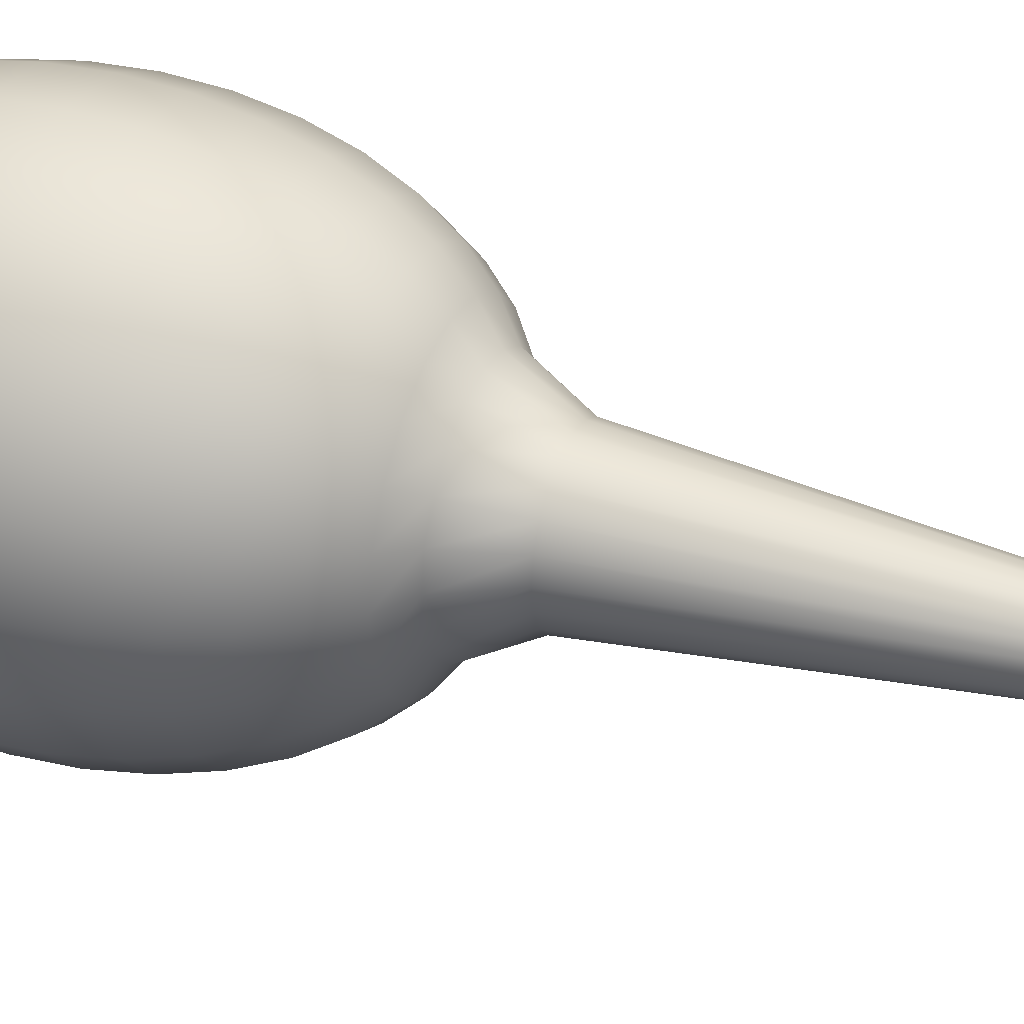
<metadata>
{"format":"obj","ext":"obj","renderer":"f3d","projection":"perspective","resolution":1024,"background":"white","views":[{"elev":35.2,"azim":-68.2,"up":"+Y"}]}
</metadata>
<code>
g default
v 0.1268 0.01209 -0.3708
v 0.1213 0.02299 -0.3708
v 0.1126 0.03164 -0.3708
v 0.1017 0.03719 -0.3708
v 0.08965 0.03911 -0.3708
v 0.07756 0.03719 -0.3708
v 0.06666 0.03164 -0.3708
v 0.05801 0.02299 -0.3708
v 0.05245 0.01209 -0.3708
v 0.05054 -0 -0.3708
v 0.05245 -0.01209 -0.3708
v 0.05801 -0.02299 -0.3708
v 0.06666 -0.03164 -0.3708
v 0.07756 -0.03719 -0.3708
v 0.08965 -0.03911 -0.3708
v 0.1017 -0.03719 -0.3708
v 0.1126 -0.03164 -0.3708
v 0.1213 -0.02299 -0.3708
v 0.1268 -0.01209 -0.3708
v 0.1288 -0 -0.3708
v 0.1631 0.02387 -0.3591
v 0.1521 0.04541 -0.3591
v 0.1351 0.0625 -0.3591
v 0.1135 0.07347 -0.3591
v 0.08965 0.07725 -0.3591
v 0.06577 0.07347 -0.3591
v 0.04424 0.0625 -0.3591
v 0.02715 0.04541 -0.3591
v 0.01617 0.02387 -0.3591
v 0.01239 -0 -0.3591
v 0.01617 -0.02387 -0.3591
v 0.02715 -0.04541 -0.3591
v 0.04424 -0.0625 -0.3591
v 0.06577 -0.07347 -0.3591
v 0.08965 -0.07725 -0.3591
v 0.1135 -0.07347 -0.3591
v 0.1351 -0.0625 -0.3591
v 0.1521 -0.04541 -0.3591
v 0.1631 -0.02387 -0.3591
v 0.1669 -0 -0.3591
v 0.1976 0.03507 -0.3381
v 0.1815 0.06671 -0.3381
v 0.1564 0.09182 -0.3381
v 0.1247 0.1079 -0.3381
v 0.08965 0.1135 -0.3381
v 0.05457 0.1079 -0.3381
v 0.02294 0.09182 -0.3381
v -0.002175 0.06671 -0.3381
v -0.0183 0.03507 -0.3381
v -0.02385 -0 -0.3381
v -0.0183 -0.03507 -0.3381
v -0.002175 -0.06671 -0.3381
v 0.02294 -0.09182 -0.3381
v 0.05457 -0.1079 -0.3381
v 0.08965 -0.1135 -0.3381
v 0.1247 -0.1079 -0.3381
v 0.1564 -0.09182 -0.3381
v 0.1815 -0.06671 -0.3381
v 0.1976 -0.03507 -0.3381
v 0.2031 -0 -0.3381
v 0.2294 0.04541 -0.3085
v 0.2085 0.08637 -0.3085
v 0.176 0.1189 -0.3085
v 0.1351 0.1398 -0.3085
v 0.08965 0.1469 -0.3085
v 0.04424 0.1398 -0.3085
v 0.003274 0.1189 -0.3085
v -0.02924 0.08637 -0.3085
v -0.05011 0.04541 -0.3085
v -0.0573 -0 -0.3085
v -0.05011 -0.04541 -0.3085
v -0.02924 -0.08637 -0.3085
v 0.003274 -0.1189 -0.3085
v 0.04424 -0.1398 -0.3085
v 0.08965 -0.1469 -0.3085
v 0.1351 -0.1398 -0.3085
v 0.176 -0.1189 -0.3085
v 0.2085 -0.08637 -0.3085
v 0.2294 -0.04541 -0.3085
v 0.2366 -0 -0.3085
v 0.2578 0.05463 -0.2711
v 0.2327 0.1039 -0.2711
v 0.1936 0.143 -0.2711
v 0.1443 0.1681 -0.2711
v 0.08965 0.1768 -0.2711
v 0.03502 0.1681 -0.2711
v -0.01426 0.143 -0.2711
v -0.05337 0.1039 -0.2711
v -0.07848 0.05463 -0.2711
v -0.08713 -0 -0.2711
v -0.07848 -0.05463 -0.2711
v -0.05337 -0.1039 -0.2711
v -0.01426 -0.143 -0.2711
v 0.03502 -0.1681 -0.2711
v 0.08965 -0.1768 -0.2711
v 0.1443 -0.1681 -0.2711
v 0.1936 -0.143 -0.2711
v 0.2327 -0.1039 -0.2711
v 0.2578 -0.05463 -0.2711
v 0.2664 -0 -0.2711
v 0.282 0.0625 -0.2268
v 0.2533 0.1189 -0.2268
v 0.2085 0.1636 -0.2268
v 0.1521 0.1924 -0.2268
v 0.08965 0.2023 -0.2268
v 0.02715 0.1924 -0.2268
v -0.02924 0.1636 -0.2268
v -0.07398 0.1189 -0.2268
v -0.1027 0.0625 -0.2268
v -0.1126 -0 -0.2268
v -0.1027 -0.0625 -0.2268
v -0.07398 -0.1189 -0.2268
v -0.02924 -0.1636 -0.2268
v 0.02715 -0.1924 -0.2268
v 0.08965 -0.2023 -0.2268
v 0.1521 -0.1924 -0.2268
v 0.2085 -0.1636 -0.2268
v 0.2533 -0.1189 -0.2268
v 0.282 -0.0625 -0.2268
v 0.2919 -0 -0.2268
v 0.3015 0.06883 -0.177
v 0.2699 0.1309 -0.177
v 0.2206 0.1802 -0.177
v 0.1585 0.2118 -0.177
v 0.08965 0.2228 -0.177
v 0.02081 0.2118 -0.177
v -0.04128 0.1802 -0.177
v -0.09056 0.1309 -0.177
v -0.1222 0.06883 -0.177
v -0.1331 -0 -0.177
v -0.1222 -0.06883 -0.177
v -0.09056 -0.1309 -0.177
v -0.04128 -0.1802 -0.177
v 0.02081 -0.2118 -0.177
v 0.08965 -0.2228 -0.177
v 0.1585 -0.2118 -0.177
v 0.2206 -0.1802 -0.177
v 0.2699 -0.1309 -0.177
v 0.3015 -0.06883 -0.177
v 0.3124 -0 -0.177
v 0.3158 0.07347 -0.1229
v 0.282 0.1398 -0.1229
v 0.2294 0.1924 -0.1229
v 0.1631 0.2261 -0.1229
v 0.08965 0.2378 -0.1229
v 0.01617 0.2261 -0.1229
v -0.05011 0.1924 -0.1229
v -0.1027 0.1398 -0.1229
v -0.1365 0.07347 -0.1229
v -0.1481 -0 -0.1229
v -0.1365 -0.07347 -0.1229
v -0.1027 -0.1398 -0.1229
v -0.05011 -0.1924 -0.1229
v 0.01617 -0.2261 -0.1229
v 0.08965 -0.2378 -0.1229
v 0.1631 -0.2261 -0.1229
v 0.2294 -0.1924 -0.1229
v 0.282 -0.1398 -0.1229
v 0.3158 -0.07347 -0.1229
v 0.3274 -0 -0.1229
v 0.3245 0.0763 -0.06603
v 0.2894 0.1451 -0.06603
v 0.2348 0.1998 -0.06603
v 0.1659 0.2348 -0.06603
v 0.08965 0.2469 -0.06603
v 0.01334 0.2348 -0.06603
v -0.05549 0.1998 -0.06603
v -0.1101 0.1451 -0.06603
v -0.1452 0.0763 -0.06603
v -0.1573 -0 -0.06603
v -0.1452 -0.0763 -0.06603
v -0.1101 -0.1451 -0.06603
v -0.05549 -0.1998 -0.06603
v 0.01334 -0.2348 -0.06603
v 0.08965 -0.2469 -0.06603
v 0.1659 -0.2348 -0.06603
v 0.2348 -0.1998 -0.06603
v 0.2894 -0.1451 -0.06603
v 0.3245 -0.0763 -0.06603
v 0.3366 -0 -0.06603
v 0.3274 0.07725 -0.008072
v 0.2919 0.1469 -0.008072
v 0.2366 0.2023 -0.008072
v 0.1669 0.2378 -0.008072
v 0.08965 0.25 -0.008072
v 0.01239 0.2378 -0.008072
v -0.0573 0.2023 -0.008072
v -0.1126 0.1469 -0.008072
v -0.1481 0.07725 -0.008072
v -0.1604 -0 -0.008072
v -0.1481 -0.07725 -0.008072
v -0.1126 -0.1469 -0.008072
v -0.0573 -0.2023 -0.008072
v 0.01239 -0.2378 -0.008072
v 0.08965 -0.25 -0.008072
v 0.1669 -0.2378 -0.008072
v 0.2366 -0.2023 -0.008072
v 0.2919 -0.1469 -0.008072
v 0.3274 -0.07725 -0.008072
v 0.3396 -0 -0.008072
v 0.3245 0.0763 0.0494
v 0.2894 0.1451 0.0494
v 0.2348 0.1998 0.0494
v 0.1659 0.2348 0.0494
v 0.08965 0.2469 0.0494
v 0.01334 0.2348 0.0494
v -0.05549 0.1998 0.0494
v -0.1101 0.1451 0.0494
v -0.1452 0.0763 0.0494
v -0.1573 0 0.0494
v -0.1452 -0.0763 0.0494
v -0.1101 -0.1451 0.0494
v -0.05549 -0.1998 0.0494
v 0.01334 -0.2348 0.0494
v 0.08965 -0.2469 0.0494
v 0.1659 -0.2348 0.0494
v 0.2348 -0.1998 0.0494
v 0.2894 -0.1451 0.0494
v 0.3245 -0.0763 0.0494
v 0.3366 0 0.0494
v 0.3158 0.07347 0.1048
v 0.282 0.1398 0.1048
v 0.2294 0.1924 0.1048
v 0.1631 0.2261 0.1048
v 0.08965 0.2378 0.1048
v 0.01617 0.2261 0.1048
v -0.05011 0.1924 0.1048
v -0.1027 0.1398 0.1048
v -0.1365 0.07347 0.1048
v -0.1481 0 0.1048
v -0.1365 -0.07347 0.1048
v -0.1027 -0.1398 0.1048
v -0.05011 -0.1924 0.1048
v 0.01617 -0.2261 0.1048
v 0.08965 -0.2378 0.1048
v 0.1631 -0.2261 0.1048
v 0.2294 -0.1924 0.1048
v 0.282 -0.1398 0.1048
v 0.3158 -0.07347 0.1048
v 0.3274 0 0.1048
v 0.3015 0.06883 0.1565
v 0.2699 0.1309 0.1565
v 0.2206 0.1802 0.1565
v 0.1585 0.2118 0.1565
v 0.08965 0.2228 0.1565
v 0.02081 0.2118 0.1565
v -0.04128 0.1802 0.1565
v -0.09056 0.1309 0.1565
v -0.1222 0.06883 0.1565
v -0.1331 0 0.1565
v -0.1222 -0.06883 0.1565
v -0.09056 -0.1309 0.1565
v -0.04128 -0.1802 0.1565
v 0.02081 -0.2118 0.1565
v 0.08965 -0.2228 0.1565
v 0.1585 -0.2118 0.1565
v 0.2206 -0.1802 0.1565
v 0.2699 -0.1309 0.1565
v 0.3015 -0.06883 0.1565
v 0.3124 0 0.1565
v 0.282 0.0625 0.2031
v 0.2533 0.1189 0.2031
v 0.2085 0.1636 0.2031
v 0.1521 0.1924 0.2031
v 0.08965 0.2023 0.2031
v 0.02715 0.1924 0.2031
v -0.02924 0.1636 0.2031
v -0.07398 0.1189 0.2031
v -0.1027 0.0625 0.2031
v -0.1126 0 0.2031
v -0.1027 -0.0625 0.2031
v -0.07398 -0.1189 0.2031
v -0.02924 -0.1636 0.2031
v 0.02715 -0.1924 0.2031
v 0.08965 -0.2023 0.2031
v 0.1521 -0.1924 0.2031
v 0.2085 -0.1636 0.2031
v 0.2533 -0.1189 0.2031
v 0.282 -0.0625 0.2031
v 0.2919 0 0.2031
v 0.2578 0.05463 0.2433
v 0.2327 0.1039 0.2433
v 0.1936 0.143 0.2433
v 0.1443 0.1681 0.2433
v 0.08965 0.1768 0.2433
v 0.03502 0.1681 0.2433
v -0.01426 0.143 0.2433
v -0.05337 0.1039 0.2433
v -0.07848 0.05463 0.2433
v -0.08713 0 0.2433
v -0.07848 -0.05463 0.2433
v -0.05337 -0.1039 0.2433
v -0.01426 -0.143 0.2433
v 0.03502 -0.1681 0.2433
v 0.08965 -0.1768 0.2433
v 0.1443 -0.1681 0.2433
v 0.1936 -0.143 0.2433
v 0.2327 -0.1039 0.2433
v 0.2578 -0.05463 0.2433
v 0.2664 0 0.2433
v 0.2294 0.04541 0.276
v 0.2085 0.08637 0.276
v 0.176 0.1189 0.276
v 0.1351 0.1398 0.276
v 0.08965 0.1469 0.276
v 0.04424 0.1398 0.276
v 0.003274 0.1189 0.276
v -0.02924 0.08637 0.276
v -0.05011 0.04541 0.276
v -0.0573 0 0.276
v -0.05011 -0.04541 0.276
v -0.02924 -0.08637 0.276
v 0.003274 -0.1189 0.276
v 0.04424 -0.1398 0.276
v 0.08965 -0.1469 0.276
v 0.1351 -0.1398 0.276
v 0.176 -0.1189 0.276
v 0.2085 -0.08637 0.276
v 0.2294 -0.04541 0.276
v 0.2366 0 0.276
v 0.1976 0.03507 0.3004
v 0.1815 0.06671 0.3004
v 0.1564 0.09182 0.3004
v 0.1247 0.1079 0.3004
v 0.08965 0.1135 0.3004
v 0.05457 0.1079 0.3004
v 0.02294 0.09182 0.3004
v -0.002175 0.06671 0.3004
v -0.0183 0.03507 0.3004
v -0.02385 0 0.3004
v -0.0183 -0.03507 0.3004
v -0.002175 -0.06671 0.3004
v 0.02294 -0.09182 0.3004
v 0.05457 -0.1079 0.3004
v 0.08965 -0.1135 0.3004
v 0.1247 -0.1079 0.3004
v 0.1564 -0.09182 0.3004
v 0.1815 -0.06671 0.3004
v 0.1976 -0.03507 0.3004
v 0.2031 0 0.3004
v 0.1631 0.02387 0.3655
v 0.1521 0.04541 0.3655
v 0.1351 0.0625 0.3655
v 0.1135 0.07347 0.3655
v 0.08965 0.07725 0.3655
v 0.06577 0.07347 0.3655
v 0.04424 0.0625 0.3655
v 0.02715 0.04541 0.3655
v 0.01617 0.02387 0.3655
v 0.01239 0 0.3655
v 0.01617 -0.02387 0.3655
v 0.02715 -0.04541 0.3655
v 0.04424 -0.0625 0.3655
v 0.06577 -0.07347 0.3655
v 0.08965 -0.07725 0.3655
v 0.1135 -0.07347 0.3655
v 0.1351 -0.0625 0.3655
v 0.1521 -0.04541 0.3655
v 0.1631 -0.02387 0.3655
v 0.1669 0 0.3655
v 0.1268 0.01209 0.7611
v 0.1213 0.02299 0.7611
v 0.1126 0.03164 0.7611
v 0.1017 0.03719 0.7611
v 0.08965 0.03911 0.7611
v 0.07756 0.03719 0.7611
v 0.06666 0.03164 0.7611
v 0.05801 0.02299 0.7611
v 0.05245 0.01209 0.7611
v 0.05054 0 0.7611
v 0.05245 -0.01209 0.7611
v 0.05801 -0.02299 0.7611
v 0.06666 -0.03164 0.7611
v 0.07756 -0.03719 0.7611
v 0.08965 -0.03911 0.7611
v 0.1017 -0.03719 0.7611
v 0.1126 -0.03164 0.7611
v 0.1213 -0.02299 0.7611
v 0.1268 -0.01209 0.7611
v 0.1288 0 0.7611
v 0.08965 -0 -0.3739
v 0.08965 0 1.016
g KiBlast
f 1 2 21
f 21 2 22
f 2 3 22
f 22 3 23
f 3 4 23
f 23 4 24
f 4 5 24
f 24 5 25
f 5 6 25
f 25 6 26
f 6 7 26
f 26 7 27
f 7 8 27
f 27 8 28
f 8 9 28
f 28 9 29
f 9 10 29
f 29 10 30
f 10 11 30
f 30 11 31
f 11 12 31
f 31 12 32
f 12 13 32
f 32 13 33
f 13 14 33
f 33 14 34
f 14 15 34
f 34 15 35
f 15 16 35
f 35 16 36
f 16 17 36
f 36 17 37
f 17 18 37
f 37 18 38
f 18 19 38
f 38 19 39
f 19 20 39
f 39 20 40
f 20 1 40
f 40 1 21
f 21 22 41
f 41 22 42
f 22 23 42
f 42 23 43
f 23 24 43
f 43 24 44
f 24 25 44
f 44 25 45
f 25 26 45
f 45 26 46
f 26 27 46
f 46 27 47
f 27 28 47
f 47 28 48
f 28 29 48
f 48 29 49
f 29 30 49
f 49 30 50
f 30 31 50
f 50 31 51
f 31 32 51
f 51 32 52
f 32 33 52
f 52 33 53
f 33 34 53
f 53 34 54
f 34 35 54
f 54 35 55
f 35 36 55
f 55 36 56
f 36 37 56
f 56 37 57
f 37 38 57
f 57 38 58
f 38 39 58
f 58 39 59
f 39 40 59
f 59 40 60
f 40 21 60
f 60 21 41
f 41 42 61
f 61 42 62
f 42 43 62
f 62 43 63
f 43 44 63
f 63 44 64
f 44 45 64
f 64 45 65
f 45 46 65
f 65 46 66
f 46 47 66
f 66 47 67
f 47 48 67
f 67 48 68
f 48 49 68
f 68 49 69
f 49 50 69
f 69 50 70
f 50 51 70
f 70 51 71
f 51 52 71
f 71 52 72
f 52 53 72
f 72 53 73
f 53 54 73
f 73 54 74
f 54 55 74
f 74 55 75
f 55 56 75
f 75 56 76
f 56 57 76
f 76 57 77
f 57 58 77
f 77 58 78
f 58 59 78
f 78 59 79
f 59 60 79
f 79 60 80
f 60 41 80
f 80 41 61
f 61 62 81
f 81 62 82
f 62 63 82
f 82 63 83
f 63 64 83
f 83 64 84
f 64 65 84
f 84 65 85
f 65 66 85
f 85 66 86
f 66 67 86
f 86 67 87
f 67 68 87
f 87 68 88
f 68 69 88
f 88 69 89
f 69 70 89
f 89 70 90
f 70 71 90
f 90 71 91
f 71 72 91
f 91 72 92
f 72 73 92
f 92 73 93
f 73 74 93
f 93 74 94
f 74 75 94
f 94 75 95
f 75 76 95
f 95 76 96
f 76 77 96
f 96 77 97
f 77 78 97
f 97 78 98
f 78 79 98
f 98 79 99
f 79 80 99
f 99 80 100
f 80 61 100
f 100 61 81
f 81 82 101
f 101 82 102
f 82 83 102
f 102 83 103
f 83 84 103
f 103 84 104
f 84 85 104
f 104 85 105
f 85 86 105
f 105 86 106
f 86 87 106
f 106 87 107
f 87 88 107
f 107 88 108
f 88 89 108
f 108 89 109
f 89 90 109
f 109 90 110
f 90 91 110
f 110 91 111
f 91 92 111
f 111 92 112
f 92 93 112
f 112 93 113
f 93 94 113
f 113 94 114
f 94 95 114
f 114 95 115
f 95 96 115
f 115 96 116
f 96 97 116
f 116 97 117
f 97 98 117
f 117 98 118
f 98 99 118
f 118 99 119
f 99 100 119
f 119 100 120
f 100 81 120
f 120 81 101
f 101 102 121
f 121 102 122
f 102 103 122
f 122 103 123
f 103 104 123
f 123 104 124
f 104 105 124
f 124 105 125
f 105 106 125
f 125 106 126
f 106 107 126
f 126 107 127
f 107 108 127
f 127 108 128
f 108 109 128
f 128 109 129
f 109 110 129
f 129 110 130
f 110 111 130
f 130 111 131
f 111 112 131
f 131 112 132
f 112 113 132
f 132 113 133
f 113 114 133
f 133 114 134
f 114 115 134
f 134 115 135
f 115 116 135
f 135 116 136
f 116 117 136
f 136 117 137
f 117 118 137
f 137 118 138
f 118 119 138
f 138 119 139
f 119 120 139
f 139 120 140
f 120 101 140
f 140 101 121
f 121 122 141
f 141 122 142
f 122 123 142
f 142 123 143
f 123 124 143
f 143 124 144
f 124 125 144
f 144 125 145
f 125 126 145
f 145 126 146
f 126 127 146
f 146 127 147
f 127 128 147
f 147 128 148
f 128 129 148
f 148 129 149
f 129 130 149
f 149 130 150
f 130 131 150
f 150 131 151
f 131 132 151
f 151 132 152
f 132 133 152
f 152 133 153
f 133 134 153
f 153 134 154
f 134 135 154
f 154 135 155
f 135 136 155
f 155 136 156
f 136 137 156
f 156 137 157
f 137 138 157
f 157 138 158
f 138 139 158
f 158 139 159
f 139 140 159
f 159 140 160
f 140 121 160
f 160 121 141
f 141 142 161
f 161 142 162
f 142 143 162
f 162 143 163
f 143 144 163
f 163 144 164
f 144 145 164
f 164 145 165
f 145 146 165
f 165 146 166
f 146 147 166
f 166 147 167
f 147 148 167
f 167 148 168
f 148 149 168
f 168 149 169
f 149 150 169
f 169 150 170
f 150 151 170
f 170 151 171
f 151 152 171
f 171 152 172
f 152 153 172
f 172 153 173
f 153 154 173
f 173 154 174
f 154 155 174
f 174 155 175
f 155 156 175
f 175 156 176
f 156 157 176
f 176 157 177
f 157 158 177
f 177 158 178
f 158 159 178
f 178 159 179
f 159 160 179
f 179 160 180
f 160 141 180
f 180 141 161
f 161 162 181
f 181 162 182
f 162 163 182
f 182 163 183
f 163 164 183
f 183 164 184
f 164 165 184
f 184 165 185
f 165 166 185
f 185 166 186
f 166 167 186
f 186 167 187
f 167 168 187
f 187 168 188
f 168 169 188
f 188 169 189
f 169 170 189
f 189 170 190
f 170 171 190
f 190 171 191
f 171 172 191
f 191 172 192
f 172 173 192
f 192 173 193
f 173 174 193
f 193 174 194
f 174 175 194
f 194 175 195
f 175 176 195
f 195 176 196
f 176 177 196
f 196 177 197
f 177 178 197
f 197 178 198
f 178 179 198
f 198 179 199
f 179 180 199
f 199 180 200
f 180 161 200
f 200 161 181
f 181 182 201
f 201 182 202
f 182 183 202
f 202 183 203
f 183 184 203
f 203 184 204
f 184 185 204
f 204 185 205
f 185 186 205
f 205 186 206
f 186 187 206
f 206 187 207
f 187 188 207
f 207 188 208
f 188 189 208
f 208 189 209
f 189 190 209
f 209 190 210
f 190 191 210
f 210 191 211
f 191 192 211
f 211 192 212
f 192 193 212
f 212 193 213
f 193 194 213
f 213 194 214
f 194 195 214
f 214 195 215
f 195 196 215
f 215 196 216
f 196 197 216
f 216 197 217
f 197 198 217
f 217 198 218
f 198 199 218
f 218 199 219
f 199 200 219
f 219 200 220
f 200 181 220
f 220 181 201
f 201 202 221
f 221 202 222
f 202 203 222
f 222 203 223
f 203 204 223
f 223 204 224
f 204 205 224
f 224 205 225
f 205 206 225
f 225 206 226
f 206 207 226
f 226 207 227
f 207 208 227
f 227 208 228
f 208 209 228
f 228 209 229
f 209 210 229
f 229 210 230
f 210 211 230
f 230 211 231
f 211 212 231
f 231 212 232
f 212 213 232
f 232 213 233
f 213 214 233
f 233 214 234
f 214 215 234
f 234 215 235
f 215 216 235
f 235 216 236
f 216 217 236
f 236 217 237
f 217 218 237
f 237 218 238
f 218 219 238
f 238 219 239
f 219 220 239
f 239 220 240
f 220 201 240
f 240 201 221
f 221 222 241
f 241 222 242
f 222 223 242
f 242 223 243
f 223 224 243
f 243 224 244
f 224 225 244
f 244 225 245
f 225 226 245
f 245 226 246
f 226 227 246
f 246 227 247
f 227 228 247
f 247 228 248
f 228 229 248
f 248 229 249
f 229 230 249
f 249 230 250
f 230 231 250
f 250 231 251
f 231 232 251
f 251 232 252
f 232 233 252
f 252 233 253
f 233 234 253
f 253 234 254
f 234 235 254
f 254 235 255
f 235 236 255
f 255 236 256
f 236 237 256
f 256 237 257
f 237 238 257
f 257 238 258
f 238 239 258
f 258 239 259
f 239 240 259
f 259 240 260
f 240 221 260
f 260 221 241
f 241 242 261
f 261 242 262
f 242 243 262
f 262 243 263
f 243 244 263
f 263 244 264
f 244 245 264
f 264 245 265
f 245 246 265
f 265 246 266
f 246 247 266
f 266 247 267
f 247 248 267
f 267 248 268
f 248 249 268
f 268 249 269
f 249 250 269
f 269 250 270
f 250 251 270
f 270 251 271
f 251 252 271
f 271 252 272
f 252 253 272
f 272 253 273
f 253 254 273
f 273 254 274
f 254 255 274
f 274 255 275
f 255 256 275
f 275 256 276
f 256 257 276
f 276 257 277
f 257 258 277
f 277 258 278
f 258 259 278
f 278 259 279
f 259 260 279
f 279 260 280
f 260 241 280
f 280 241 261
f 261 262 281
f 281 262 282
f 262 263 282
f 282 263 283
f 263 264 283
f 283 264 284
f 264 265 284
f 284 265 285
f 265 266 285
f 285 266 286
f 266 267 286
f 286 267 287
f 267 268 287
f 287 268 288
f 268 269 288
f 288 269 289
f 269 270 289
f 289 270 290
f 270 271 290
f 290 271 291
f 271 272 291
f 291 272 292
f 272 273 292
f 292 273 293
f 273 274 293
f 293 274 294
f 274 275 294
f 294 275 295
f 275 276 295
f 295 276 296
f 276 277 296
f 296 277 297
f 277 278 297
f 297 278 298
f 278 279 298
f 298 279 299
f 279 280 299
f 299 280 300
f 280 261 300
f 300 261 281
f 281 282 301
f 301 282 302
f 282 283 302
f 302 283 303
f 283 284 303
f 303 284 304
f 284 285 304
f 304 285 305
f 285 286 305
f 305 286 306
f 286 287 306
f 306 287 307
f 287 288 307
f 307 288 308
f 288 289 308
f 308 289 309
f 289 290 309
f 309 290 310
f 290 291 310
f 310 291 311
f 291 292 311
f 311 292 312
f 292 293 312
f 312 293 313
f 293 294 313
f 313 294 314
f 294 295 314
f 314 295 315
f 295 296 315
f 315 296 316
f 296 297 316
f 316 297 317
f 297 298 317
f 317 298 318
f 298 299 318
f 318 299 319
f 299 300 319
f 319 300 320
f 300 281 320
f 320 281 301
f 301 302 321
f 321 302 322
f 302 303 322
f 322 303 323
f 303 304 323
f 323 304 324
f 304 305 324
f 324 305 325
f 305 306 325
f 325 306 326
f 306 307 326
f 326 307 327
f 307 308 327
f 327 308 328
f 308 309 328
f 328 309 329
f 309 310 329
f 329 310 330
f 310 311 330
f 330 311 331
f 311 312 331
f 331 312 332
f 312 313 332
f 332 313 333
f 313 314 333
f 333 314 334
f 314 315 334
f 334 315 335
f 315 316 335
f 335 316 336
f 316 317 336
f 336 317 337
f 317 318 337
f 337 318 338
f 318 319 338
f 338 319 339
f 319 320 339
f 339 320 340
f 320 301 340
f 340 301 321
f 321 322 341
f 341 322 342
f 322 323 342
f 342 323 343
f 323 324 343
f 343 324 344
f 324 325 344
f 344 325 345
f 325 326 345
f 345 326 346
f 326 327 346
f 346 327 347
f 327 328 347
f 347 328 348
f 328 329 348
f 348 329 349
f 329 330 349
f 349 330 350
f 330 331 350
f 350 331 351
f 331 332 351
f 351 332 352
f 332 333 352
f 352 333 353
f 333 334 353
f 353 334 354
f 334 335 354
f 354 335 355
f 335 336 355
f 355 336 356
f 336 337 356
f 356 337 357
f 337 338 357
f 357 338 358
f 338 339 358
f 358 339 359
f 339 340 359
f 359 340 360
f 340 321 360
f 360 321 341
f 341 342 361
f 361 342 362
f 342 343 362
f 362 343 363
f 343 344 363
f 363 344 364
f 344 345 364
f 364 345 365
f 345 346 365
f 365 346 366
f 346 347 366
f 366 347 367
f 347 348 367
f 367 348 368
f 348 349 368
f 368 349 369
f 349 350 369
f 369 350 370
f 350 351 370
f 370 351 371
f 351 352 371
f 371 352 372
f 352 353 372
f 372 353 373
f 353 354 373
f 373 354 374
f 354 355 374
f 374 355 375
f 355 356 375
f 375 356 376
f 356 357 376
f 376 357 377
f 357 358 377
f 377 358 378
f 358 359 378
f 378 359 379
f 359 360 379
f 379 360 380
f 360 341 380
f 380 341 361
f 2 1 381
f 3 2 381
f 4 3 381
f 5 4 381
f 6 5 381
f 7 6 381
f 8 7 381
f 9 8 381
f 10 9 381
f 11 10 381
f 12 11 381
f 13 12 381
f 14 13 381
f 15 14 381
f 16 15 381
f 17 16 381
f 18 17 381
f 19 18 381
f 20 19 381
f 1 20 381
f 361 362 382
f 362 363 382
f 363 364 382
f 364 365 382
f 365 366 382
f 366 367 382
f 367 368 382
f 368 369 382
f 369 370 382
f 370 371 382
f 371 372 382
f 372 373 382
f 373 374 382
f 374 375 382
f 375 376 382
f 376 377 382
f 377 378 382
f 378 379 382
f 379 380 382
f 380 361 382

</code>
